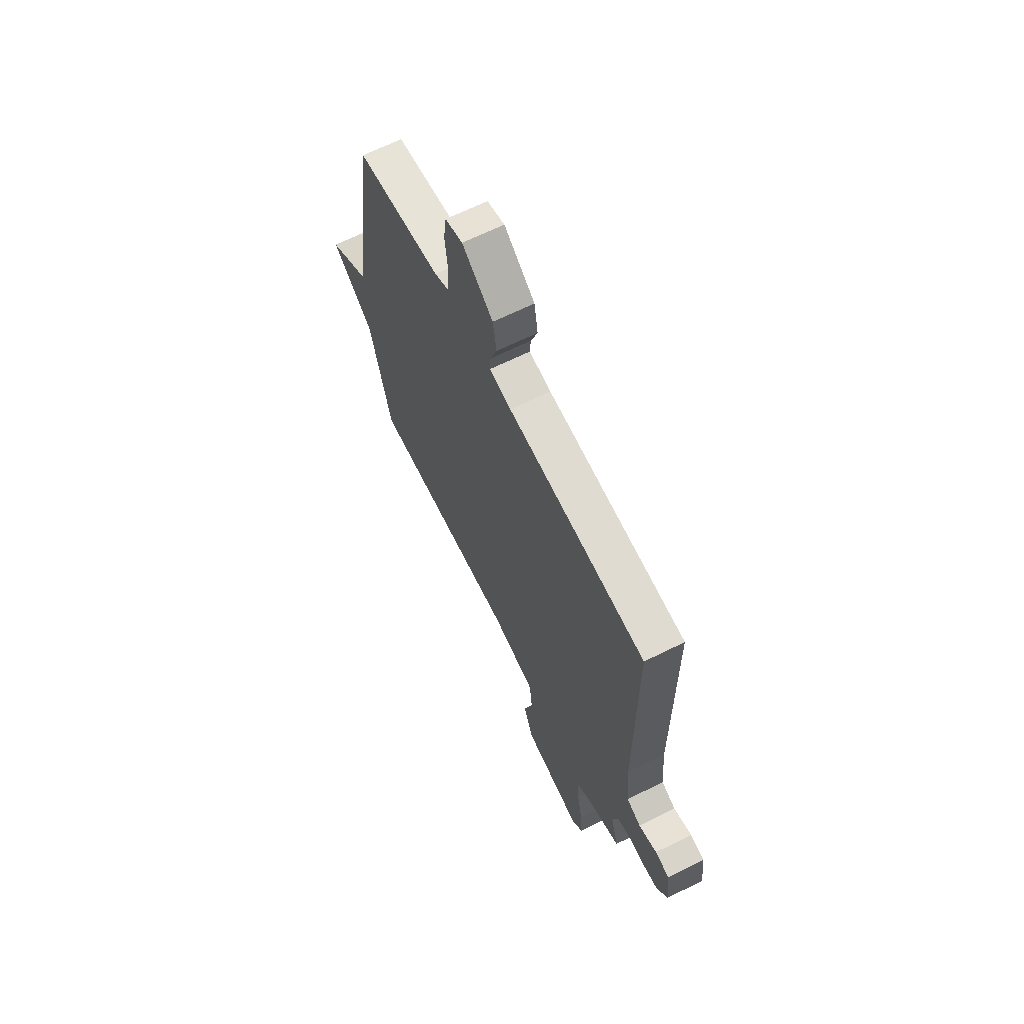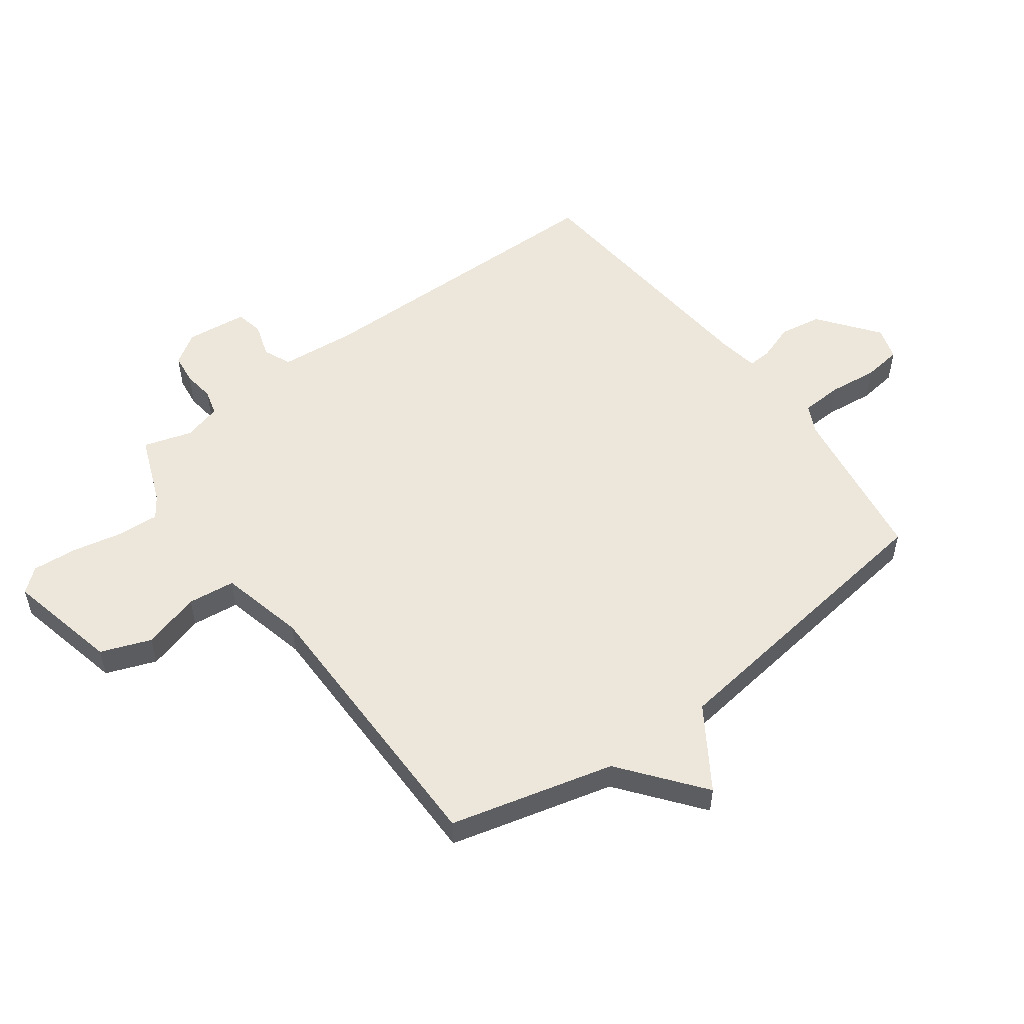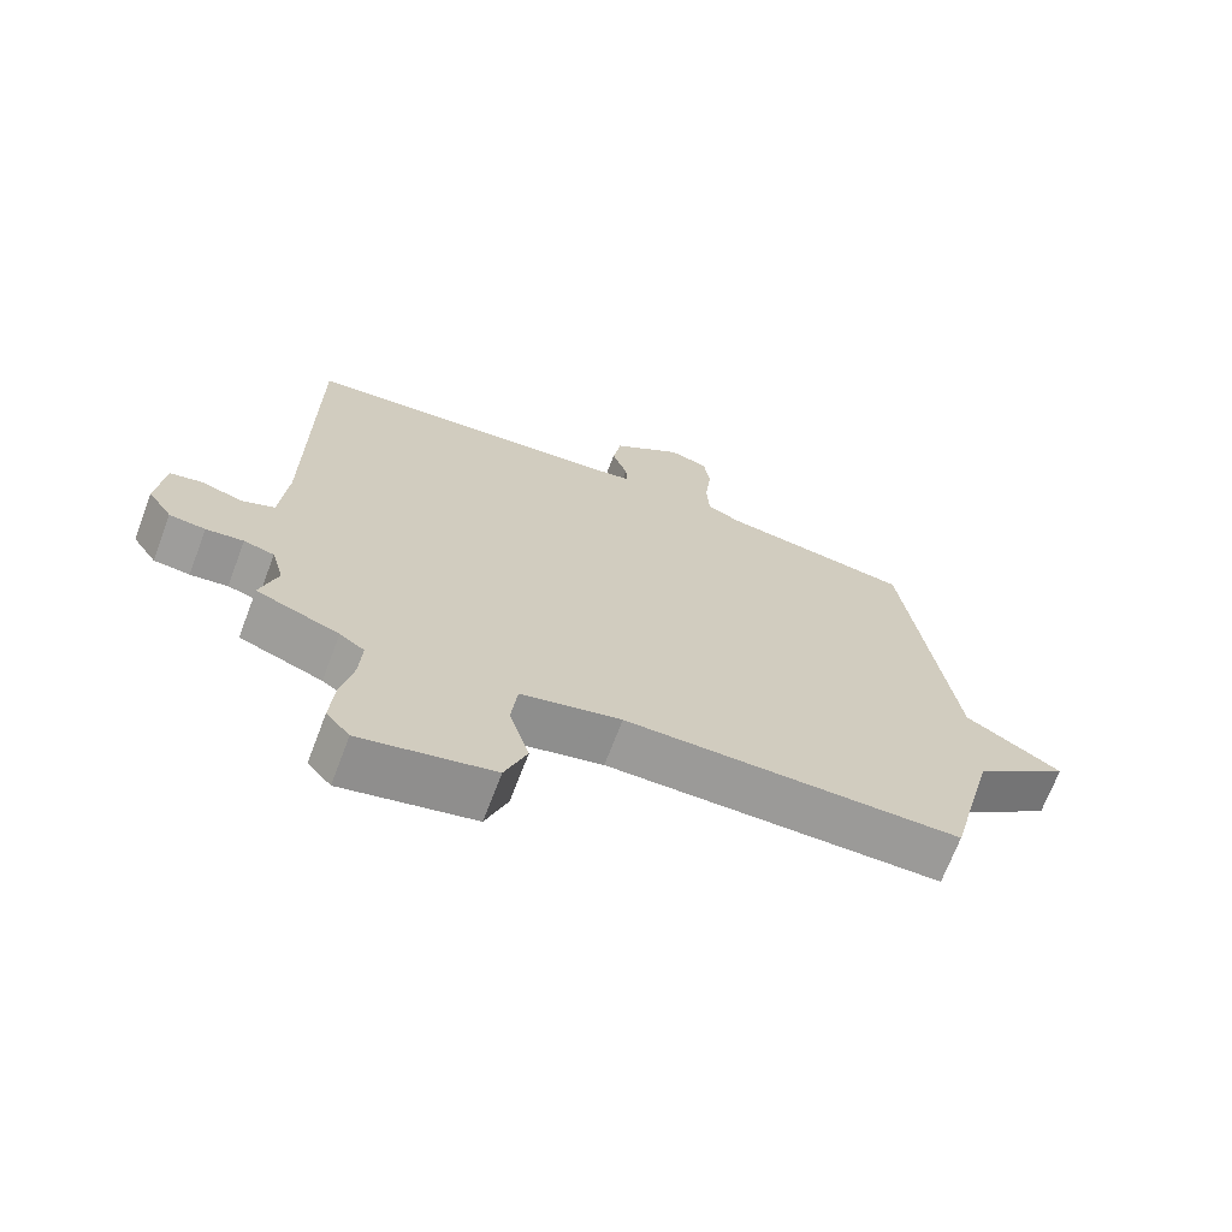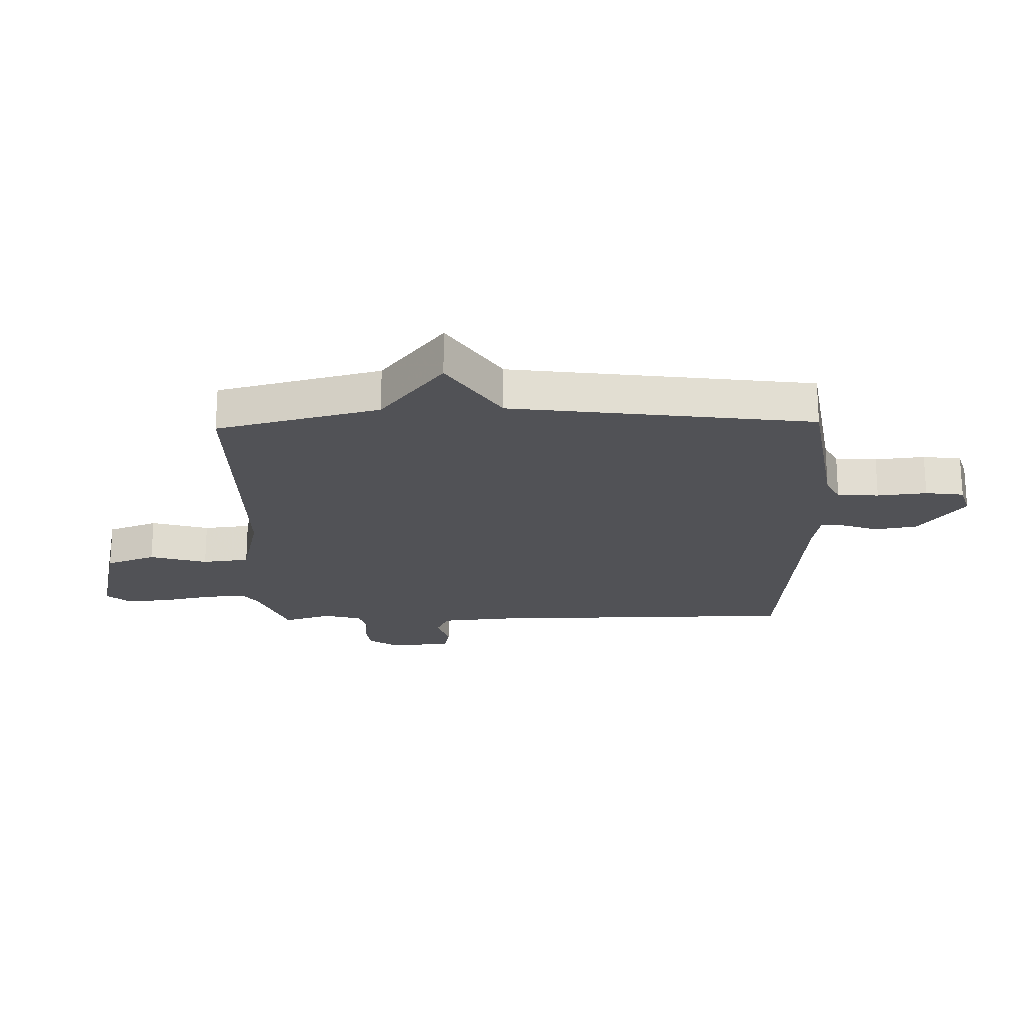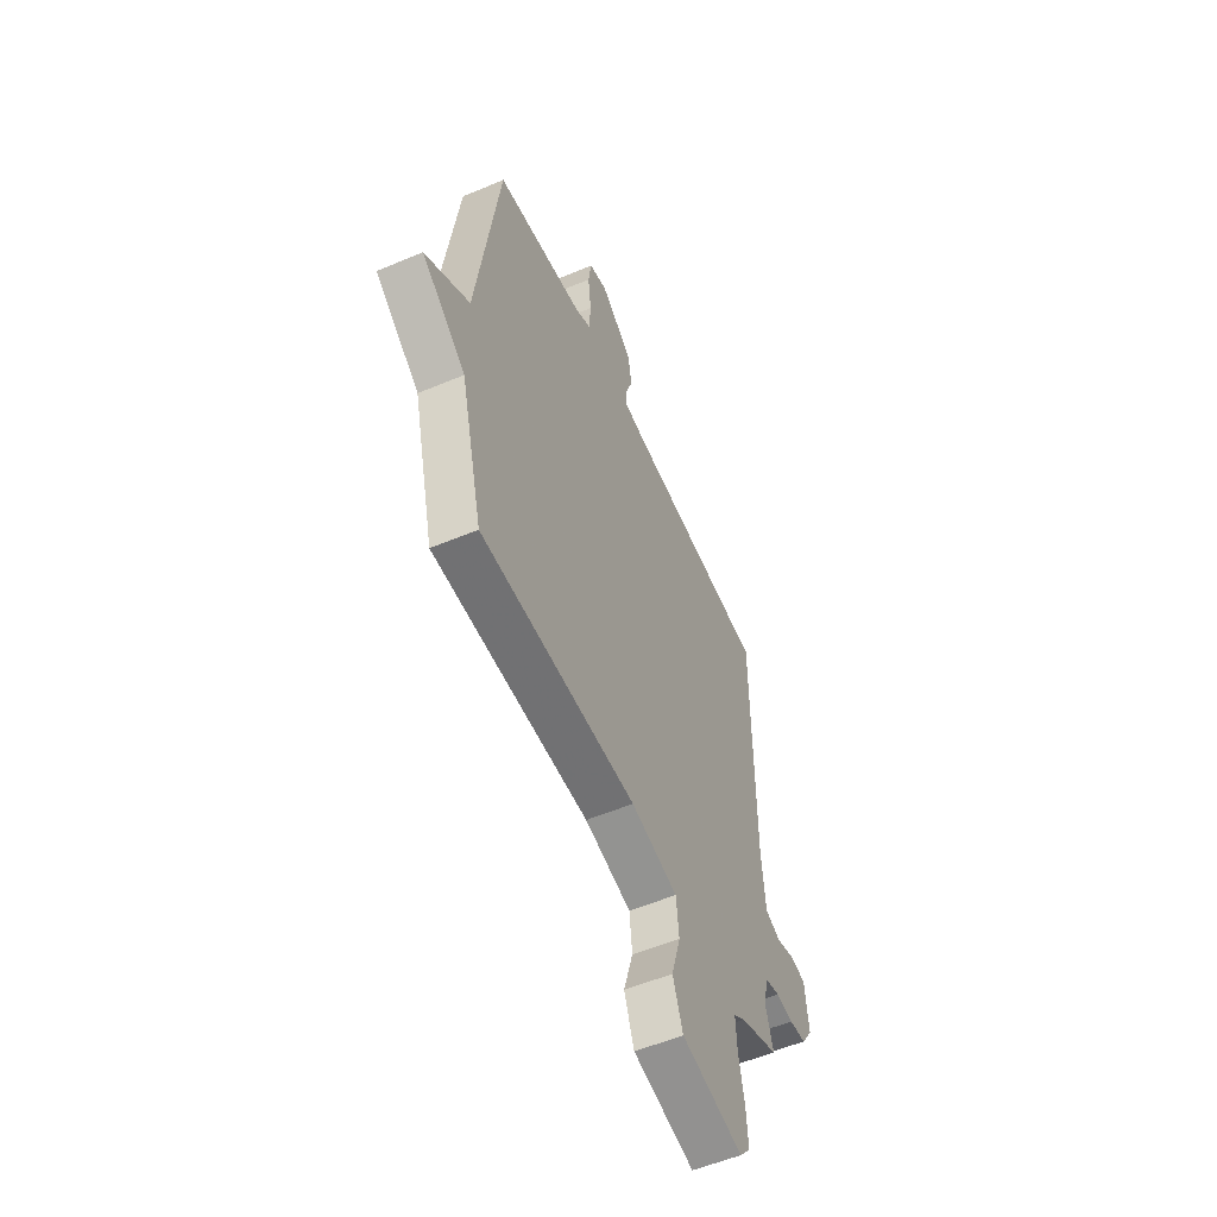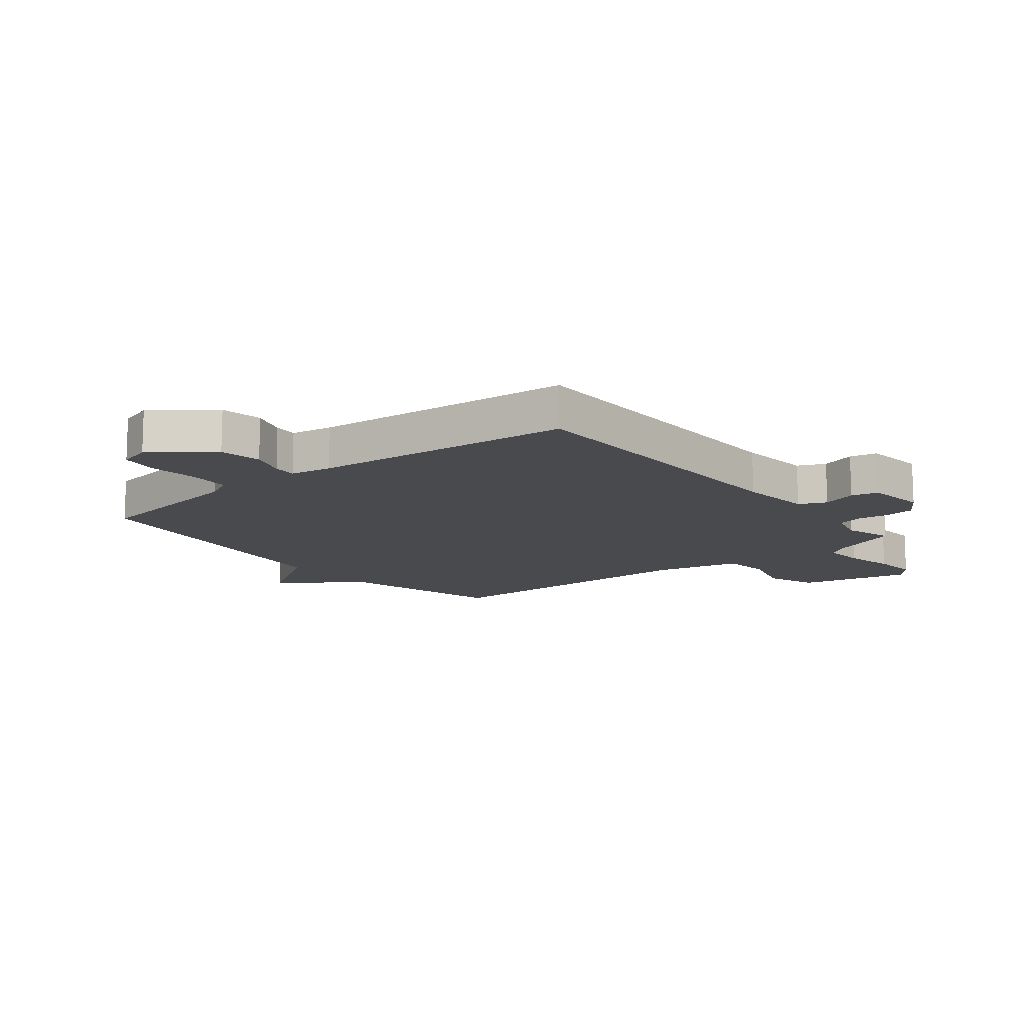
<metadata>
{"format":"obj","ext":"obj","renderer":"f3d","projection":"perspective","resolution":1024,"background":"white","views":[{"elev":66.1,"azim":63.5,"up":"+Z"},{"elev":53.4,"azim":-126.3,"up":"+Y"},{"elev":-69.4,"azim":159.2,"up":"+Z"},{"elev":-21.3,"azim":-88.4,"up":"+Y"},{"elev":-55.1,"azim":-66.0,"up":"+Z"},{"elev":-12.9,"azim":39.0,"up":"+Y"}]}
</metadata>
<code>
v -0.5 0.07 0.5
v -0.22 0.07 0.543
v -0.172 0.07 0.567
v -0.168 0.07 0.638
v -0.177 0.07 0.723
v -0.168 0.07 0.789
v -0.111 0.07 0.806
v -0.01 0.07 0.728
v 0.002 0.07 0.655
v -0.02 0.07 0.593
v -0.023 0.07 0.552
v 0.049 0.07 0.54
v 0.5 0.07 0.5
v 0.502 0.07 -0.043
v 0.513 0.07 -0.171
v 0.56 0.07 -0.192
v 0.62 0.07 -0.173
v 0.667 0.07 -0.183
v 0.678 0.07 -0.288
v 0.643 0.07 -0.341
v 0.591 0.07 -0.347
v 0.537 0.07 -0.34
v 0.493 0.07 -0.352
v 0.475 0.07 -0.417
v 0.5 0.07 -0.5
v 0.38 0.07 -0.547
v 0.344 0.07 -0.572
v 0.348 0.07 -0.643
v 0.366 0.07 -0.73
v 0.372 0.07 -0.807
v 0.338 0.07 -0.847
v 0.146 0.07 -0.803
v 0.114 0.07 -0.717
v 0.143 0.07 -0.618
v 0.134 0.07 -0.537
v -0.012 0.07 -0.502
v -0.5 0.07 -0.5
v -0.57 0.07 -0.219
v -0.709 0.07 -0.109
v -0.57 0.07 -0.019
v -0.5 0 0.5
v -0.22 0 0.543
v -0.172 0 0.567
v -0.168 0 0.638
v -0.177 0 0.723
v -0.168 0 0.789
v -0.111 0 0.806
v -0.01 0 0.728
v 0.002 0 0.655
v -0.02 0 0.593
v -0.023 0 0.552
v 0.049 0 0.54
v 0.5 0 0.5
v 0.502 0 -0.043
v 0.513 0 -0.171
v 0.56 0 -0.192
v 0.62 0 -0.173
v 0.667 0 -0.183
v 0.678 0 -0.288
v 0.643 0 -0.341
v 0.591 0 -0.347
v 0.537 0 -0.34
v 0.493 0 -0.352
v 0.475 0 -0.417
v 0.5 0 -0.5
v 0.38 0 -0.547
v 0.344 0 -0.572
v 0.348 0 -0.643
v 0.366 0 -0.73
v 0.372 0 -0.807
v 0.338 0 -0.847
v 0.146 0 -0.803
v 0.114 0 -0.717
v 0.143 0 -0.618
v 0.134 0 -0.537
v -0.012 0 -0.502
v -0.5 0 -0.5
v -0.57 0 -0.219
v -0.709 0 -0.109
v -0.57 0 -0.019
f 38 39 40
f 40 1 2
f 38 40 2
f 37 38 2
f 36 37 2
f 35 36 2 3
f 32 33 34
f 31 32 34
f 30 31 34
f 29 30 34
f 28 29 34
f 27 28 34 35
f 35 3 4
f 27 35 4
f 26 27 4
f 4 5 6
f 26 4 6
f 25 26 6
f 24 25 6
f 20 21 22
f 19 20 22
f 18 19 22
f 17 18 22
f 16 17 22
f 15 16 22 23
f 14 15 23 24
f 12 13 14 24
f 8 9 10
f 7 8 10
f 6 7 10
f 6 10 11
f 24 6 11
f 11 12 24
f 80 79 78
f 42 41 80
f 42 80 78
f 42 78 77
f 42 77 76
f 43 42 76 75
f 74 73 72
f 74 72 71
f 74 71 70
f 74 70 69
f 74 69 68
f 75 74 68 67
f 44 43 75
f 44 75 67
f 44 67 66
f 46 45 44
f 46 44 66
f 46 66 65
f 46 65 64
f 62 61 60
f 62 60 59
f 62 59 58
f 62 58 57
f 62 57 56
f 63 62 56 55
f 64 63 55 54
f 64 54 53 52
f 50 49 48
f 50 48 47
f 50 47 46
f 51 50 46
f 51 46 64
f 64 52 51
f 1 41 42 2
f 2 42 43 3
f 3 43 44 4
f 4 44 45 5
f 5 45 46 6
f 6 46 47 7
f 7 47 48 8
f 8 48 49 9
f 9 49 50 10
f 10 50 51 11
f 11 51 52 12
f 12 52 53 13
f 13 53 54 14
f 14 54 55 15
f 15 55 56 16
f 16 56 57 17
f 17 57 58 18
f 18 58 59 19
f 19 59 60 20
f 20 60 61 21
f 21 61 62 22
f 22 62 63 23
f 23 63 64 24
f 24 64 65 25
f 25 65 66 26
f 26 66 67 27
f 27 67 68 28
f 28 68 69 29
f 29 69 70 30
f 30 70 71 31
f 31 71 72 32
f 32 72 73 33
f 33 73 74 34
f 34 74 75 35
f 35 75 76 36
f 36 76 77 37
f 37 77 78 38
f 38 78 79 39
f 39 79 80 40
f 40 80 41 1

</code>
